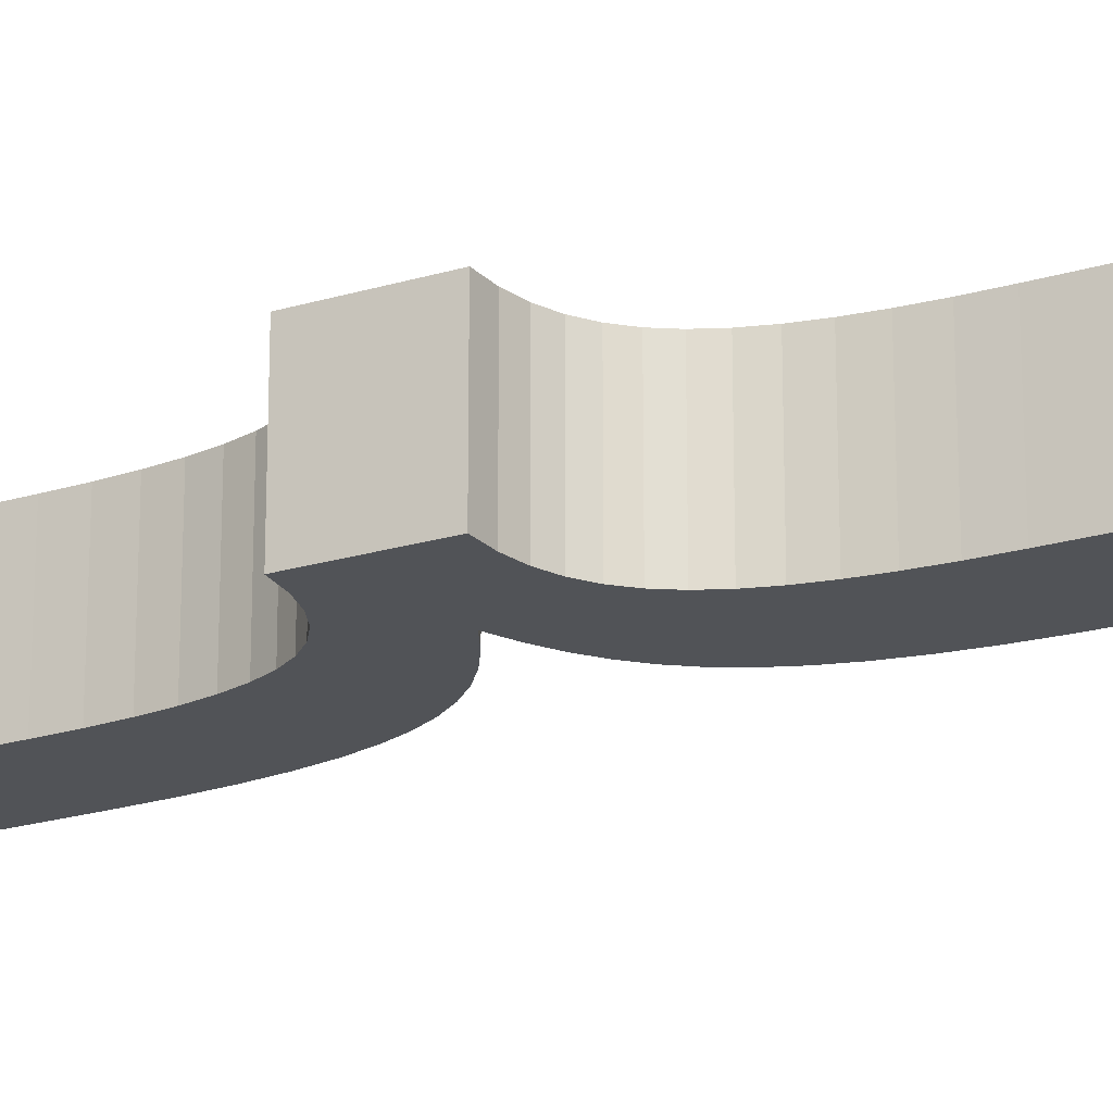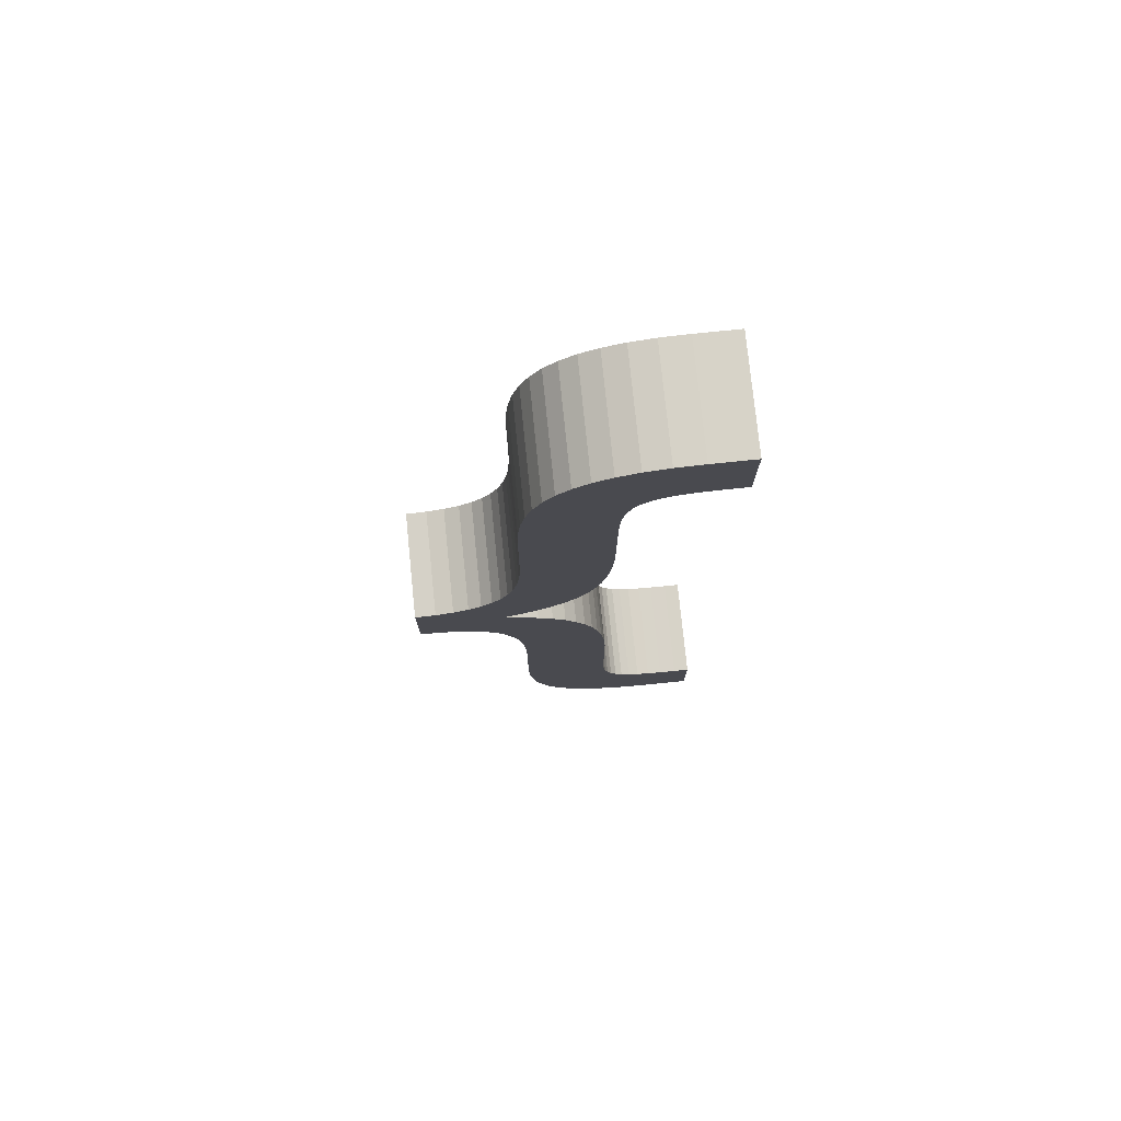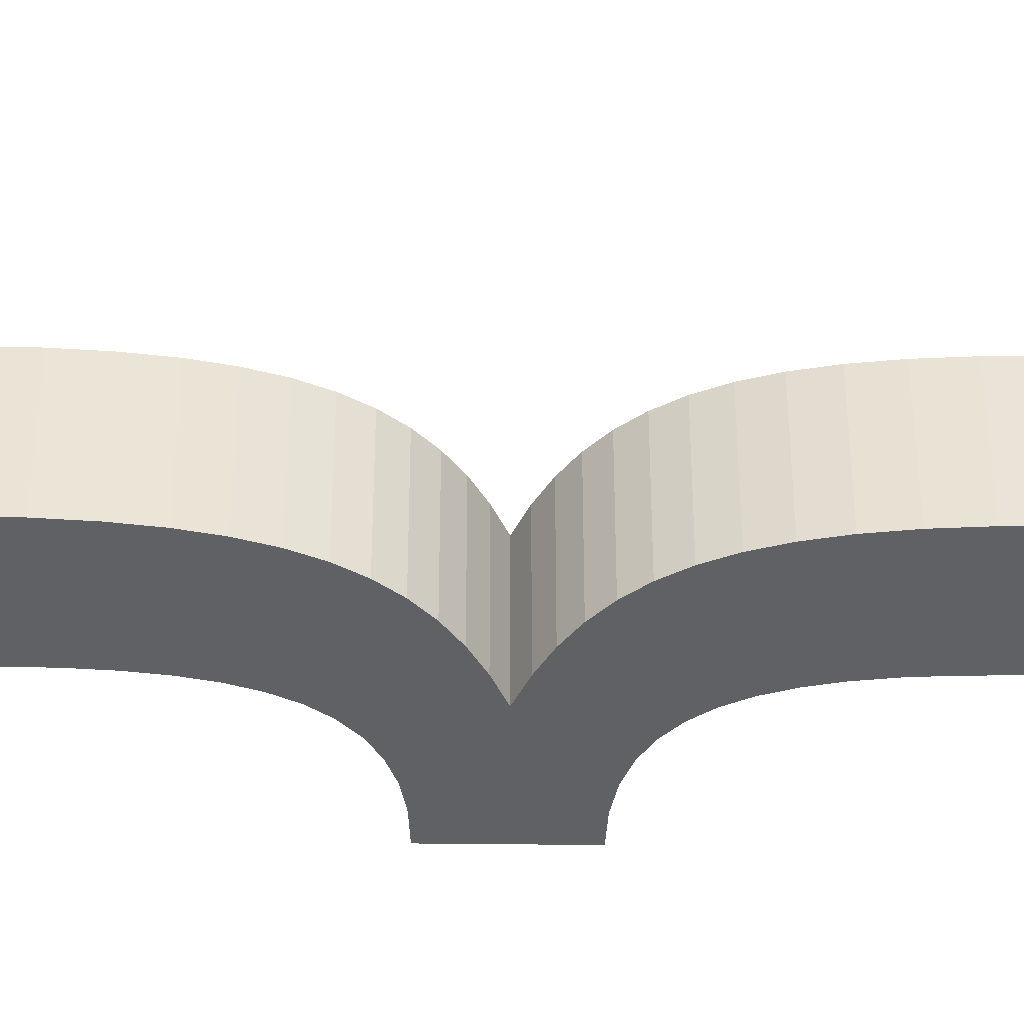
<metadata>
{"format":"obj","ext":"obj","renderer":"f3d","projection":"perspective","resolution":1024,"background":"white","views":[{"elev":-22.2,"azim":-62.3,"up":"+Z"},{"elev":76.7,"azim":-5.8,"up":"+Y"},{"elev":-47.0,"azim":89.3,"up":"+Z"}]}
</metadata>
<code>
v 0.04721 0.3003 0.05
v 0.06395 0.304 0.05
v 0.07838 0.3101 0.05
v 0.09063 0.3186 0.05
v 0.1009 0.3293 0.05
v 0.1092 0.3422 0.05
v 0.1159 0.3573 0.05
v 0.121 0.3744 0.05
v 0.1247 0.3935 0.05
v 0.1272 0.4145 0.05
v 0.1286 0.4374 0.05
v 0.129 0.462 0.05
v 0.129 0.55 0.05
v 0.1298 0.5779 0.05
v 0.1321 0.6035 0.05
v 0.1361 0.6268 0.05
v 0.142 0.6477 0.05
v 0.1499 0.6663 0.05
v 0.1599 0.6825 0.05
v 0.1721 0.6963 0.05
v 0.1866 0.7076 0.05
v 0.2037 0.7165 0.05
v 0.2233 0.7229 0.05
v 0.2457 0.7267 0.05
v 0.271 0.728 0.05
v 0.31 0.728 0.05
v 0.31 0.652 0.05
v 0.295 0.652 0.05
v 0.2786 0.6516 0.05
v 0.2645 0.6503 0.05
v 0.2523 0.6479 0.05
v 0.2421 0.6443 0.05
v 0.2336 0.6392 0.05
v 0.2268 0.6326 0.05
v 0.2213 0.6243 0.05
v 0.2172 0.6141 0.05
v 0.2143 0.6018 0.05
v 0.2124 0.5873 0.05
v 0.2113 0.5704 0.05
v 0.211 0.551 0.05
v 0.211 0.479 0.05
v 0.2104 0.4469 0.05
v 0.2087 0.4181 0.05
v 0.2056 0.3922 0.05
v 0.2012 0.3691 0.05
v 0.1954 0.3485 0.05
v 0.1881 0.3304 0.05
v 0.1793 0.3144 0.05
v 0.1688 0.3003 0.05
v 0.1566 0.2879 0.05
v 0.1426 0.277 0.05
v 0.1268 0.2675 0.05
v 0.109 0.259 0.05
v 0.1268 0.2505 0.05
v 0.1426 0.241 0.05
v 0.1566 0.2301 0.05
v 0.1688 0.2177 0.05
v 0.1793 0.2036 0.05
v 0.1881 0.1876 0.05
v 0.1954 0.1695 0.05
v 0.2012 0.1489 0.05
v 0.2056 0.1258 0.05
v 0.2087 0.09995 0.05
v 0.2104 0.07108 0.05
v 0.211 0.039 0.05
v 0.211 -0.033 0.05
v 0.2113 -0.05242 0.05
v 0.2124 -0.0693 0.05
v 0.2143 -0.0838 0.05
v 0.2172 -0.09607 0.05
v 0.2213 -0.1063 0.05
v 0.2268 -0.1146 0.05
v 0.2336 -0.1212 0.05
v 0.2421 -0.1263 0.05
v 0.2523 -0.1299 0.05
v 0.2645 -0.1323 0.05
v 0.2786 -0.1336 0.05
v 0.295 -0.134 0.05
v 0.31 -0.134 0.05
v 0.31 -0.21 0.05
v 0.271 -0.21 0.05
v 0.2457 -0.2087 0.05
v 0.2233 -0.2049 0.05
v 0.2037 -0.1985 0.05
v 0.1866 -0.1896 0.05
v 0.1721 -0.1783 0.05
v 0.1599 -0.1645 0.05
v 0.1499 -0.1483 0.05
v 0.142 -0.1297 0.05
v 0.1361 -0.1087 0.05
v 0.1321 -0.08546 0.05
v 0.1298 -0.05987 0.05
v 0.129 -0.032 0.05
v 0.129 0.056 0.05
v 0.1286 0.08063 0.05
v 0.1272 0.1035 0.05
v 0.1247 0.1245 0.05
v 0.121 0.1436 0.05
v 0.1159 0.1607 0.05
v 0.1092 0.1757 0.05
v 0.1009 0.1887 0.05
v 0.09063 0.1994 0.05
v 0.07838 0.2079 0.05
v 0.06395 0.214 0.05
v 0.04721 0.2177 0.05
v 0.028 0.219 0.05
v 0.028 0.299 0.05
v 0.04721 0.3003 -0.05
v 0.06395 0.304 -0.05
v 0.07838 0.3101 -0.05
v 0.09063 0.3186 -0.05
v 0.1009 0.3293 -0.05
v 0.1092 0.3422 -0.05
v 0.1159 0.3573 -0.05
v 0.121 0.3744 -0.05
v 0.1247 0.3935 -0.05
v 0.1272 0.4145 -0.05
v 0.1286 0.4374 -0.05
v 0.129 0.462 -0.05
v 0.129 0.55 -0.05
v 0.1298 0.5779 -0.05
v 0.1321 0.6035 -0.05
v 0.1361 0.6268 -0.05
v 0.142 0.6477 -0.05
v 0.1499 0.6663 -0.05
v 0.1599 0.6825 -0.05
v 0.1721 0.6963 -0.05
v 0.1866 0.7076 -0.05
v 0.2037 0.7165 -0.05
v 0.2233 0.7229 -0.05
v 0.2457 0.7267 -0.05
v 0.271 0.728 -0.05
v 0.31 0.728 -0.05
v 0.31 0.652 -0.05
v 0.295 0.652 -0.05
v 0.2786 0.6516 -0.05
v 0.2645 0.6503 -0.05
v 0.2523 0.6479 -0.05
v 0.2421 0.6443 -0.05
v 0.2336 0.6392 -0.05
v 0.2268 0.6326 -0.05
v 0.2213 0.6243 -0.05
v 0.2172 0.6141 -0.05
v 0.2143 0.6018 -0.05
v 0.2124 0.5873 -0.05
v 0.2113 0.5704 -0.05
v 0.211 0.551 -0.05
v 0.211 0.479 -0.05
v 0.2104 0.4469 -0.05
v 0.2087 0.4181 -0.05
v 0.2056 0.3922 -0.05
v 0.2012 0.3691 -0.05
v 0.1954 0.3485 -0.05
v 0.1881 0.3304 -0.05
v 0.1793 0.3144 -0.05
v 0.1688 0.3003 -0.05
v 0.1566 0.2879 -0.05
v 0.1426 0.277 -0.05
v 0.1268 0.2675 -0.05
v 0.109 0.259 -0.05
v 0.1268 0.2505 -0.05
v 0.1426 0.241 -0.05
v 0.1566 0.2301 -0.05
v 0.1688 0.2177 -0.05
v 0.1793 0.2036 -0.05
v 0.1881 0.1876 -0.05
v 0.1954 0.1695 -0.05
v 0.2012 0.1489 -0.05
v 0.2056 0.1258 -0.05
v 0.2087 0.09995 -0.05
v 0.2104 0.07108 -0.05
v 0.211 0.039 -0.05
v 0.211 -0.033 -0.05
v 0.2113 -0.05242 -0.05
v 0.2124 -0.0693 -0.05
v 0.2143 -0.0838 -0.05
v 0.2172 -0.09607 -0.05
v 0.2213 -0.1063 -0.05
v 0.2268 -0.1146 -0.05
v 0.2336 -0.1212 -0.05
v 0.2421 -0.1263 -0.05
v 0.2523 -0.1299 -0.05
v 0.2645 -0.1323 -0.05
v 0.2786 -0.1336 -0.05
v 0.295 -0.134 -0.05
v 0.31 -0.134 -0.05
v 0.31 -0.21 -0.05
v 0.271 -0.21 -0.05
v 0.2457 -0.2087 -0.05
v 0.2233 -0.2049 -0.05
v 0.2037 -0.1985 -0.05
v 0.1866 -0.1896 -0.05
v 0.1721 -0.1783 -0.05
v 0.1599 -0.1645 -0.05
v 0.1499 -0.1483 -0.05
v 0.142 -0.1297 -0.05
v 0.1361 -0.1087 -0.05
v 0.1321 -0.08546 -0.05
v 0.1298 -0.05987 -0.05
v 0.129 -0.032 -0.05
v 0.129 0.056 -0.05
v 0.1286 0.08063 -0.05
v 0.1272 0.1035 -0.05
v 0.1247 0.1245 -0.05
v 0.121 0.1436 -0.05
v 0.1159 0.1607 -0.05
v 0.1092 0.1757 -0.05
v 0.1009 0.1887 -0.05
v 0.09063 0.1994 -0.05
v 0.07838 0.2079 -0.05
v 0.06395 0.214 -0.05
v 0.04721 0.2177 -0.05
v 0.028 0.219 -0.05
v 0.028 0.299 -0.05
v 0.04721 0.3003 -0.05
v 0.04721 0.3003 0.05
v 0.06395 0.304 -0.05
v 0.06395 0.304 0.05
v 0.07838 0.3101 -0.05
v 0.07838 0.3101 0.05
v 0.09063 0.3186 -0.05
v 0.09063 0.3186 0.05
v 0.1009 0.3293 -0.05
v 0.1009 0.3293 0.05
v 0.1092 0.3422 -0.05
v 0.1092 0.3422 0.05
v 0.1159 0.3573 -0.05
v 0.1159 0.3573 0.05
v 0.121 0.3744 -0.05
v 0.121 0.3744 0.05
v 0.1247 0.3935 -0.05
v 0.1247 0.3935 0.05
v 0.1272 0.4145 -0.05
v 0.1272 0.4145 0.05
v 0.1286 0.4374 -0.05
v 0.1286 0.4374 0.05
v 0.129 0.462 -0.05
v 0.129 0.462 0.05
v 0.129 0.55 -0.05
v 0.129 0.55 0.05
v 0.1298 0.5779 -0.05
v 0.1298 0.5779 0.05
v 0.1321 0.6035 -0.05
v 0.1321 0.6035 0.05
v 0.1361 0.6268 -0.05
v 0.1361 0.6268 0.05
v 0.142 0.6477 -0.05
v 0.142 0.6477 0.05
v 0.1499 0.6663 -0.05
v 0.1499 0.6663 0.05
v 0.1599 0.6825 -0.05
v 0.1599 0.6825 0.05
v 0.1721 0.6963 -0.05
v 0.1721 0.6963 0.05
v 0.1866 0.7076 -0.05
v 0.1866 0.7076 0.05
v 0.2037 0.7165 -0.05
v 0.2037 0.7165 0.05
v 0.2233 0.7229 -0.05
v 0.2233 0.7229 0.05
v 0.2457 0.7267 -0.05
v 0.2457 0.7267 0.05
v 0.271 0.728 -0.05
v 0.271 0.728 0.05
v 0.31 0.728 -0.05
v 0.31 0.728 0.05
v 0.31 0.652 -0.05
v 0.31 0.652 0.05
v 0.295 0.652 -0.05
v 0.295 0.652 0.05
v 0.2786 0.6516 -0.05
v 0.2786 0.6516 0.05
v 0.2645 0.6503 -0.05
v 0.2645 0.6503 0.05
v 0.2523 0.6479 -0.05
v 0.2523 0.6479 0.05
v 0.2421 0.6443 -0.05
v 0.2421 0.6443 0.05
v 0.2336 0.6392 -0.05
v 0.2336 0.6392 0.05
v 0.2268 0.6326 -0.05
v 0.2268 0.6326 0.05
v 0.2213 0.6243 -0.05
v 0.2213 0.6243 0.05
v 0.2172 0.6141 -0.05
v 0.2172 0.6141 0.05
v 0.2143 0.6018 -0.05
v 0.2143 0.6018 0.05
v 0.2124 0.5873 -0.05
v 0.2124 0.5873 0.05
v 0.2113 0.5704 -0.05
v 0.2113 0.5704 0.05
v 0.211 0.551 -0.05
v 0.211 0.551 0.05
v 0.211 0.479 -0.05
v 0.211 0.479 0.05
v 0.2104 0.4469 -0.05
v 0.2104 0.4469 0.05
v 0.2087 0.4181 -0.05
v 0.2087 0.4181 0.05
v 0.2056 0.3922 -0.05
v 0.2056 0.3922 0.05
v 0.2012 0.3691 -0.05
v 0.2012 0.3691 0.05
v 0.1954 0.3485 -0.05
v 0.1954 0.3485 0.05
v 0.1881 0.3304 -0.05
v 0.1881 0.3304 0.05
v 0.1793 0.3144 -0.05
v 0.1793 0.3144 0.05
v 0.1688 0.3003 -0.05
v 0.1688 0.3003 0.05
v 0.1566 0.2879 -0.05
v 0.1566 0.2879 0.05
v 0.1426 0.277 -0.05
v 0.1426 0.277 0.05
v 0.1268 0.2675 -0.05
v 0.1268 0.2675 0.05
v 0.109 0.259 -0.05
v 0.109 0.259 0.05
v 0.1268 0.2505 -0.05
v 0.1268 0.2505 0.05
v 0.1426 0.241 -0.05
v 0.1426 0.241 0.05
v 0.1566 0.2301 -0.05
v 0.1566 0.2301 0.05
v 0.1688 0.2177 -0.05
v 0.1688 0.2177 0.05
v 0.1793 0.2036 -0.05
v 0.1793 0.2036 0.05
v 0.1881 0.1876 -0.05
v 0.1881 0.1876 0.05
v 0.1954 0.1695 -0.05
v 0.1954 0.1695 0.05
v 0.2012 0.1489 -0.05
v 0.2012 0.1489 0.05
v 0.2056 0.1258 -0.05
v 0.2056 0.1258 0.05
v 0.2087 0.09995 -0.05
v 0.2087 0.09995 0.05
v 0.2104 0.07108 -0.05
v 0.2104 0.07108 0.05
v 0.211 0.039 -0.05
v 0.211 0.039 0.05
v 0.211 -0.033 -0.05
v 0.211 -0.033 0.05
v 0.2113 -0.05242 -0.05
v 0.2113 -0.05242 0.05
v 0.2124 -0.0693 -0.05
v 0.2124 -0.0693 0.05
v 0.2143 -0.0838 -0.05
v 0.2143 -0.0838 0.05
v 0.2172 -0.09607 -0.05
v 0.2172 -0.09607 0.05
v 0.2213 -0.1063 -0.05
v 0.2213 -0.1063 0.05
v 0.2268 -0.1146 -0.05
v 0.2268 -0.1146 0.05
v 0.2336 -0.1212 -0.05
v 0.2336 -0.1212 0.05
v 0.2421 -0.1263 -0.05
v 0.2421 -0.1263 0.05
v 0.2523 -0.1299 -0.05
v 0.2523 -0.1299 0.05
v 0.2645 -0.1323 -0.05
v 0.2645 -0.1323 0.05
v 0.2786 -0.1336 -0.05
v 0.2786 -0.1336 0.05
v 0.295 -0.134 -0.05
v 0.295 -0.134 0.05
v 0.31 -0.134 -0.05
v 0.31 -0.134 0.05
v 0.31 -0.21 -0.05
v 0.31 -0.21 0.05
v 0.271 -0.21 -0.05
v 0.271 -0.21 0.05
v 0.2457 -0.2087 -0.05
v 0.2457 -0.2087 0.05
v 0.2233 -0.2049 -0.05
v 0.2233 -0.2049 0.05
v 0.2037 -0.1985 -0.05
v 0.2037 -0.1985 0.05
v 0.1866 -0.1896 -0.05
v 0.1866 -0.1896 0.05
v 0.1721 -0.1783 -0.05
v 0.1721 -0.1783 0.05
v 0.1599 -0.1645 -0.05
v 0.1599 -0.1645 0.05
v 0.1499 -0.1483 -0.05
v 0.1499 -0.1483 0.05
v 0.142 -0.1297 -0.05
v 0.142 -0.1297 0.05
v 0.1361 -0.1087 -0.05
v 0.1361 -0.1087 0.05
v 0.1321 -0.08546 -0.05
v 0.1321 -0.08546 0.05
v 0.1298 -0.05987 -0.05
v 0.1298 -0.05987 0.05
v 0.129 -0.032 -0.05
v 0.129 -0.032 0.05
v 0.129 0.056 -0.05
v 0.129 0.056 0.05
v 0.1286 0.08063 -0.05
v 0.1286 0.08063 0.05
v 0.1272 0.1035 -0.05
v 0.1272 0.1035 0.05
v 0.1247 0.1245 -0.05
v 0.1247 0.1245 0.05
v 0.121 0.1436 -0.05
v 0.121 0.1436 0.05
v 0.1159 0.1607 -0.05
v 0.1159 0.1607 0.05
v 0.1092 0.1757 -0.05
v 0.1092 0.1757 0.05
v 0.1009 0.1887 -0.05
v 0.1009 0.1887 0.05
v 0.09063 0.1994 -0.05
v 0.09063 0.1994 0.05
v 0.07838 0.2079 -0.05
v 0.07838 0.2079 0.05
v 0.06395 0.214 -0.05
v 0.06395 0.214 0.05
v 0.04721 0.2177 -0.05
v 0.04721 0.2177 0.05
v 0.028 0.219 -0.05
v 0.028 0.219 0.05
v 0.028 0.299 -0.05
v 0.028 0.299 0.05
f 24 26 25
f 24 27 26
f 23 27 24
f 22 27 23
f 21 27 22
f 20 27 21
f 19 27 20
f 18 27 19
f 17 29 18
f 29 28 18
f 28 27 18
f 17 30 29
f 17 31 30
f 17 32 31
f 16 32 17
f 16 33 32
f 16 34 33
f 16 35 34
f 15 35 16
f 15 36 35
f 15 37 36
f 14 37 15
f 14 38 37
f 14 39 38
f 13 39 14
f 13 40 39
f 13 41 40
f 12 41 13
f 12 42 41
f 11 42 12
f 11 43 42
f 10 43 11
f 10 44 43
f 9 44 10
f 8 44 9
f 8 45 44
f 7 45 8
f 7 46 45
f 6 46 7
f 6 47 46
f 5 47 6
f 5 48 47
f 4 48 5
f 3 48 4
f 3 49 48
f 2 49 3
f 1 49 2
f 49 1 107
f 107 50 49
f 106 50 107
f 106 51 50
f 106 53 51
f 53 52 51
f 106 54 53
f 106 55 54
f 106 56 55
f 106 57 56
f 105 57 106
f 104 57 105
f 104 58 57
f 103 58 104
f 102 58 103
f 102 59 58
f 101 59 102
f 100 59 101
f 100 60 59
f 99 60 100
f 99 61 60
f 98 61 99
f 98 62 61
f 97 62 98
f 97 63 62
f 96 63 97
f 95 63 96
f 95 64 63
f 94 64 95
f 94 65 64
f 93 65 94
f 93 66 65
f 92 66 93
f 92 67 66
f 92 68 67
f 91 68 92
f 91 69 68
f 91 70 69
f 90 70 91
f 90 71 70
f 90 72 71
f 89 72 90
f 89 73 72
f 89 74 73
f 89 75 74
f 88 75 89
f 88 76 75
f 88 77 76
f 88 78 77
f 88 79 78
f 88 80 79
f 87 80 88
f 86 80 87
f 85 80 86
f 84 80 85
f 83 80 84
f 82 80 83
f 81 80 82
f 131 133 132
f 131 134 133
f 130 134 131
f 129 134 130
f 128 134 129
f 127 134 128
f 126 134 127
f 125 134 126
f 124 136 125
f 136 135 125
f 135 134 125
f 124 137 136
f 124 138 137
f 124 139 138
f 123 139 124
f 123 140 139
f 123 141 140
f 123 142 141
f 122 142 123
f 122 143 142
f 122 144 143
f 121 144 122
f 121 145 144
f 121 146 145
f 120 146 121
f 120 147 146
f 120 148 147
f 119 148 120
f 119 149 148
f 118 149 119
f 118 150 149
f 117 150 118
f 117 151 150
f 116 151 117
f 115 151 116
f 115 152 151
f 114 152 115
f 114 153 152
f 113 153 114
f 113 154 153
f 112 154 113
f 112 155 154
f 111 155 112
f 110 155 111
f 110 156 155
f 109 156 110
f 108 156 109
f 214 156 108
f 214 157 156
f 213 157 214
f 213 158 157
f 213 160 158
f 160 159 158
f 213 161 160
f 213 162 161
f 213 163 162
f 213 164 163
f 212 164 213
f 211 164 212
f 211 165 164
f 210 165 211
f 209 165 210
f 209 166 165
f 208 166 209
f 207 166 208
f 207 167 166
f 206 167 207
f 206 168 167
f 205 168 206
f 205 169 168
f 204 169 205
f 204 170 169
f 203 170 204
f 202 170 203
f 202 171 170
f 201 171 202
f 201 172 171
f 200 172 201
f 200 173 172
f 199 173 200
f 199 174 173
f 199 175 174
f 198 175 199
f 198 176 175
f 198 177 176
f 197 177 198
f 197 178 177
f 197 179 178
f 196 179 197
f 196 180 179
f 196 181 180
f 196 182 181
f 195 182 196
f 195 183 182
f 195 184 183
f 195 185 184
f 195 186 185
f 195 187 186
f 194 187 195
f 193 187 194
f 192 187 193
f 191 187 192
f 190 187 191
f 189 187 190
f 188 187 189
f 216 218 217 215
f 218 220 219 217
f 220 222 221 219
f 222 224 223 221
f 224 226 225 223
f 226 228 227 225
f 228 230 229 227
f 230 232 231 229
f 232 234 233 231
f 234 236 235 233
f 236 238 237 235
f 238 240 239 237
f 240 242 241 239
f 242 244 243 241
f 244 246 245 243
f 246 248 247 245
f 248 250 249 247
f 250 252 251 249
f 252 254 253 251
f 254 256 255 253
f 256 258 257 255
f 258 260 259 257
f 260 262 261 259
f 262 264 263 261
f 264 266 265 263
f 266 268 267 265
f 268 270 269 267
f 270 272 271 269
f 272 274 273 271
f 274 276 275 273
f 276 278 277 275
f 278 280 279 277
f 280 282 281 279
f 282 284 283 281
f 284 286 285 283
f 286 288 287 285
f 288 290 289 287
f 290 292 291 289
f 292 294 293 291
f 294 296 295 293
f 296 298 297 295
f 298 300 299 297
f 300 302 301 299
f 302 304 303 301
f 304 306 305 303
f 306 308 307 305
f 308 310 309 307
f 310 312 311 309
f 312 314 313 311
f 314 316 315 313
f 316 318 317 315
f 318 320 319 317
f 320 322 321 319
f 322 324 323 321
f 324 326 325 323
f 326 328 327 325
f 328 330 329 327
f 330 332 331 329
f 332 334 333 331
f 334 336 335 333
f 336 338 337 335
f 338 340 339 337
f 340 342 341 339
f 342 344 343 341
f 344 346 345 343
f 346 348 347 345
f 348 350 349 347
f 350 352 351 349
f 352 354 353 351
f 354 356 355 353
f 356 358 357 355
f 358 360 359 357
f 360 362 361 359
f 362 364 363 361
f 364 366 365 363
f 366 368 367 365
f 368 370 369 367
f 370 372 371 369
f 372 374 373 371
f 374 376 375 373
f 376 378 377 375
f 378 380 379 377
f 380 382 381 379
f 382 384 383 381
f 384 386 385 383
f 386 388 387 385
f 388 390 389 387
f 390 392 391 389
f 392 394 393 391
f 394 396 395 393
f 396 398 397 395
f 398 400 399 397
f 400 402 401 399
f 402 404 403 401
f 404 406 405 403
f 406 408 407 405
f 408 410 409 407
f 410 412 411 409
f 412 414 413 411
f 414 416 415 413
f 416 418 417 415
f 418 420 419 417
f 420 422 421 419
f 422 424 423 421
f 424 426 425 423
f 426 428 427 425
f 428 216 215 427

</code>
